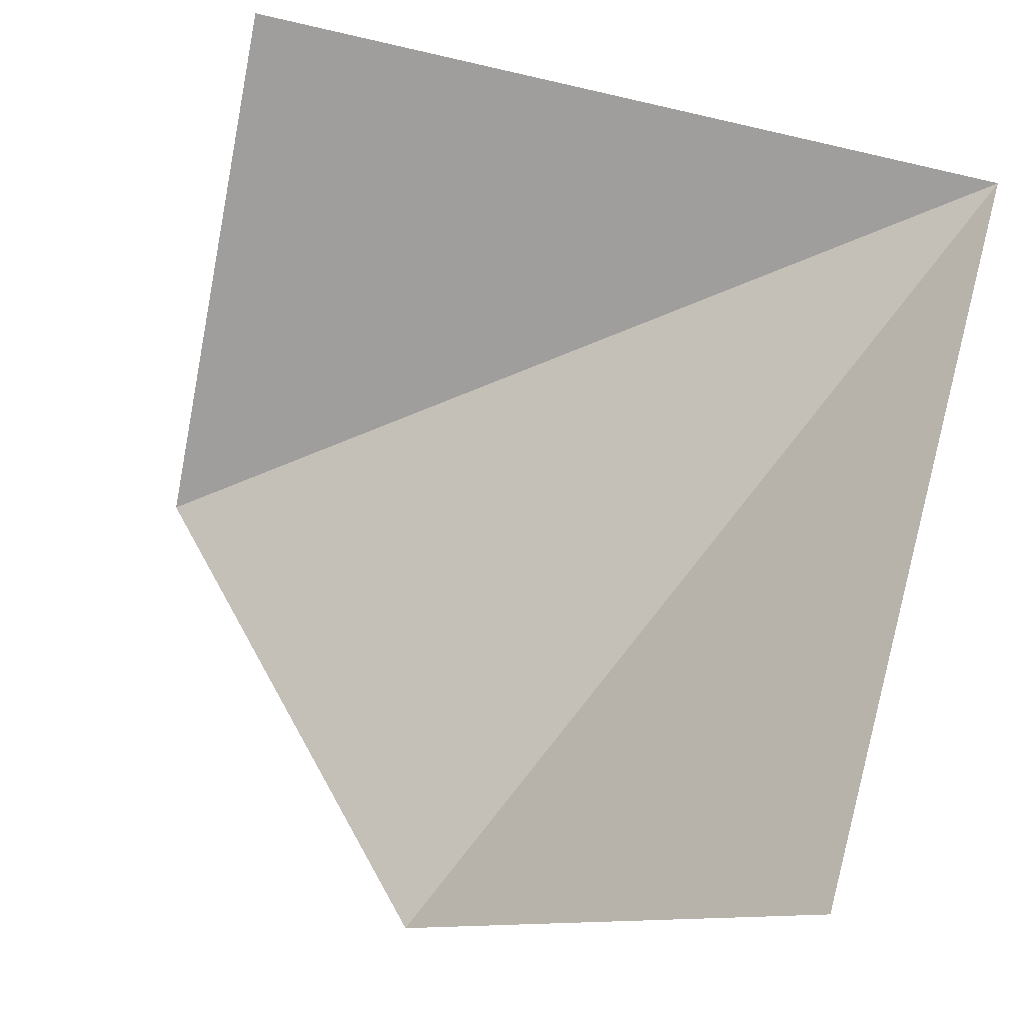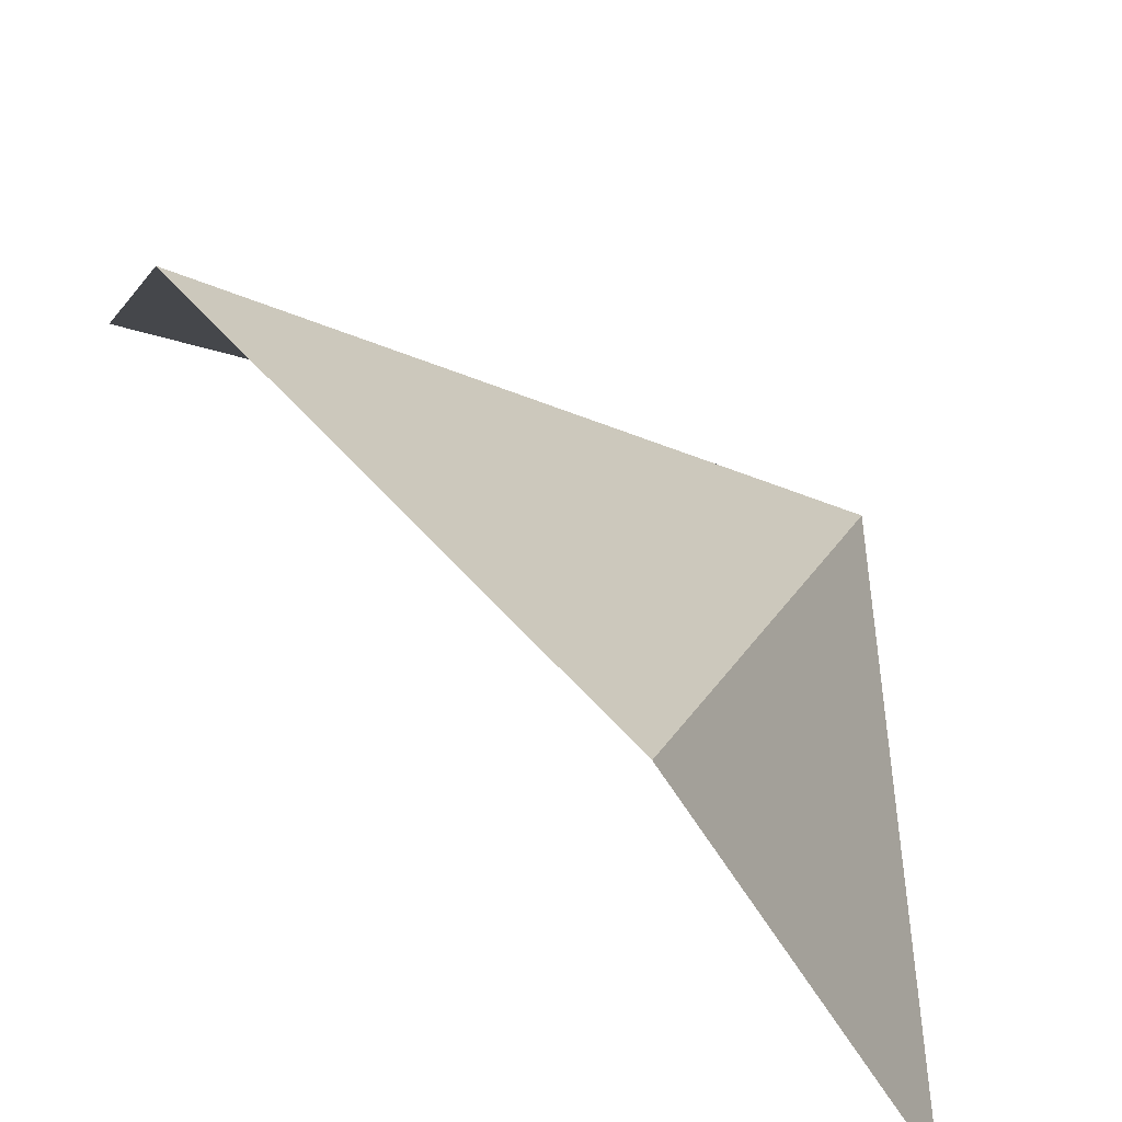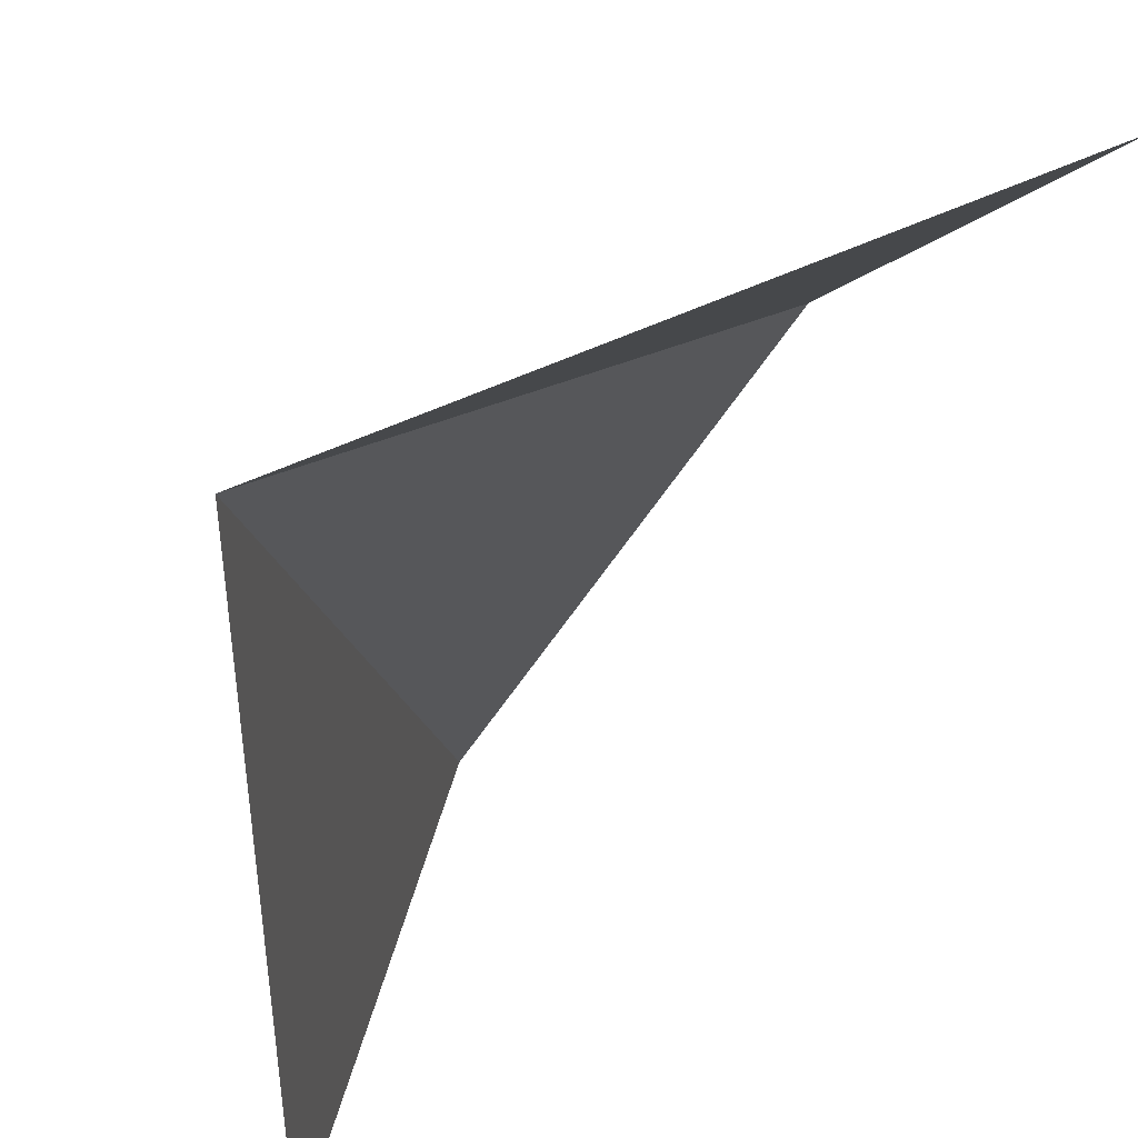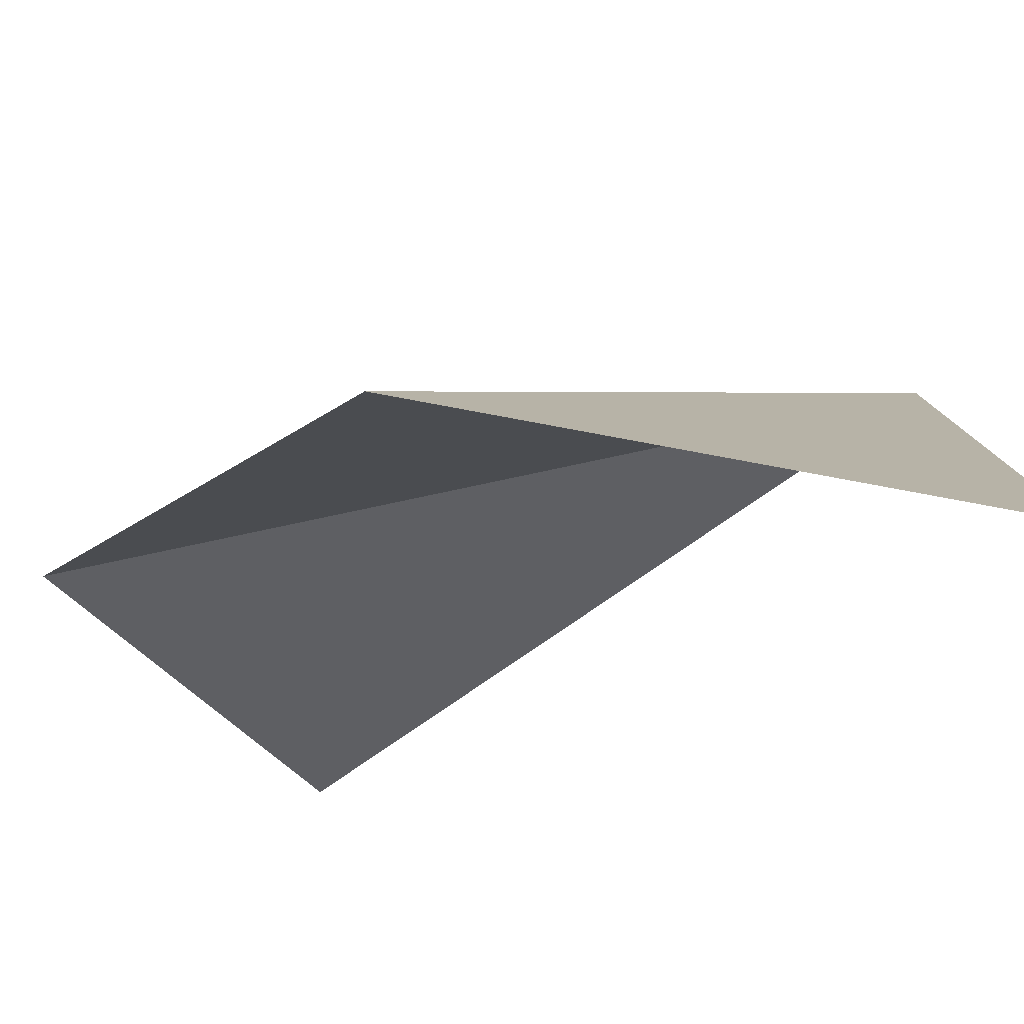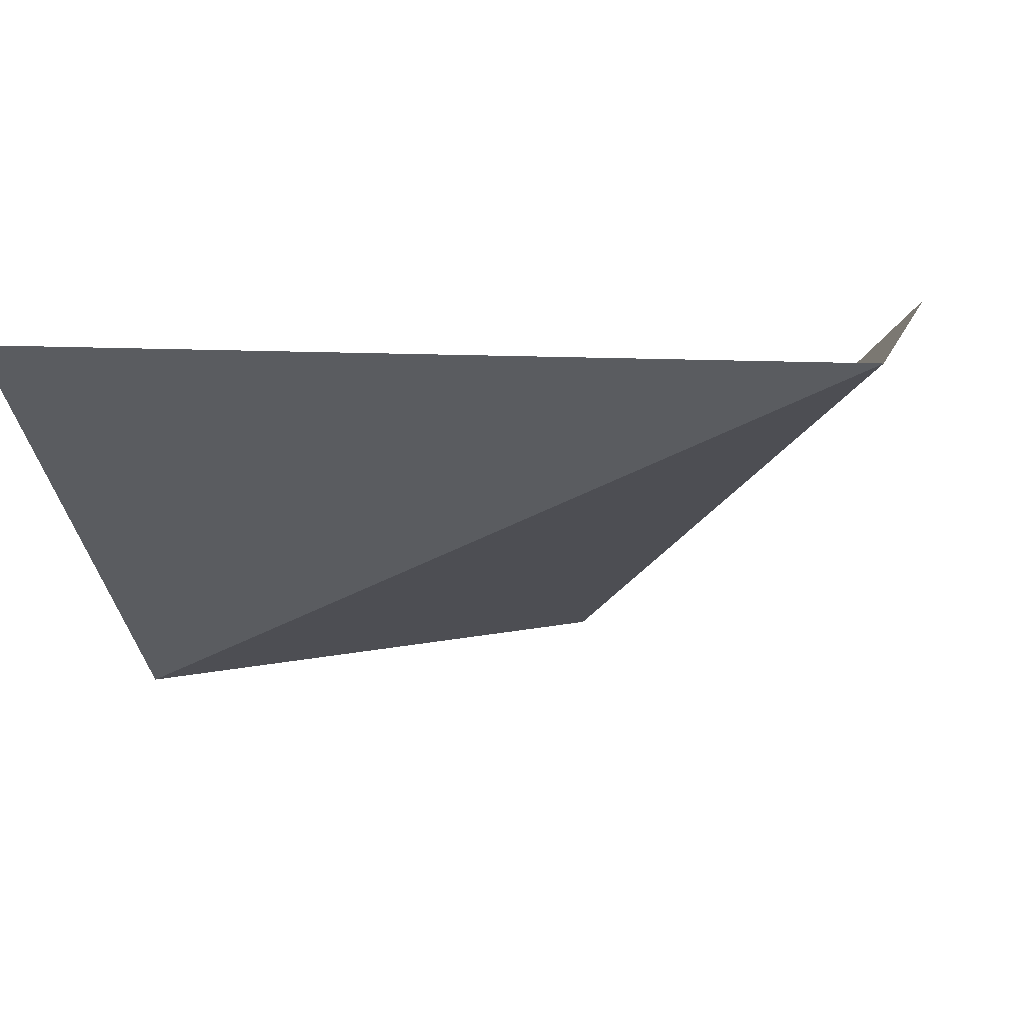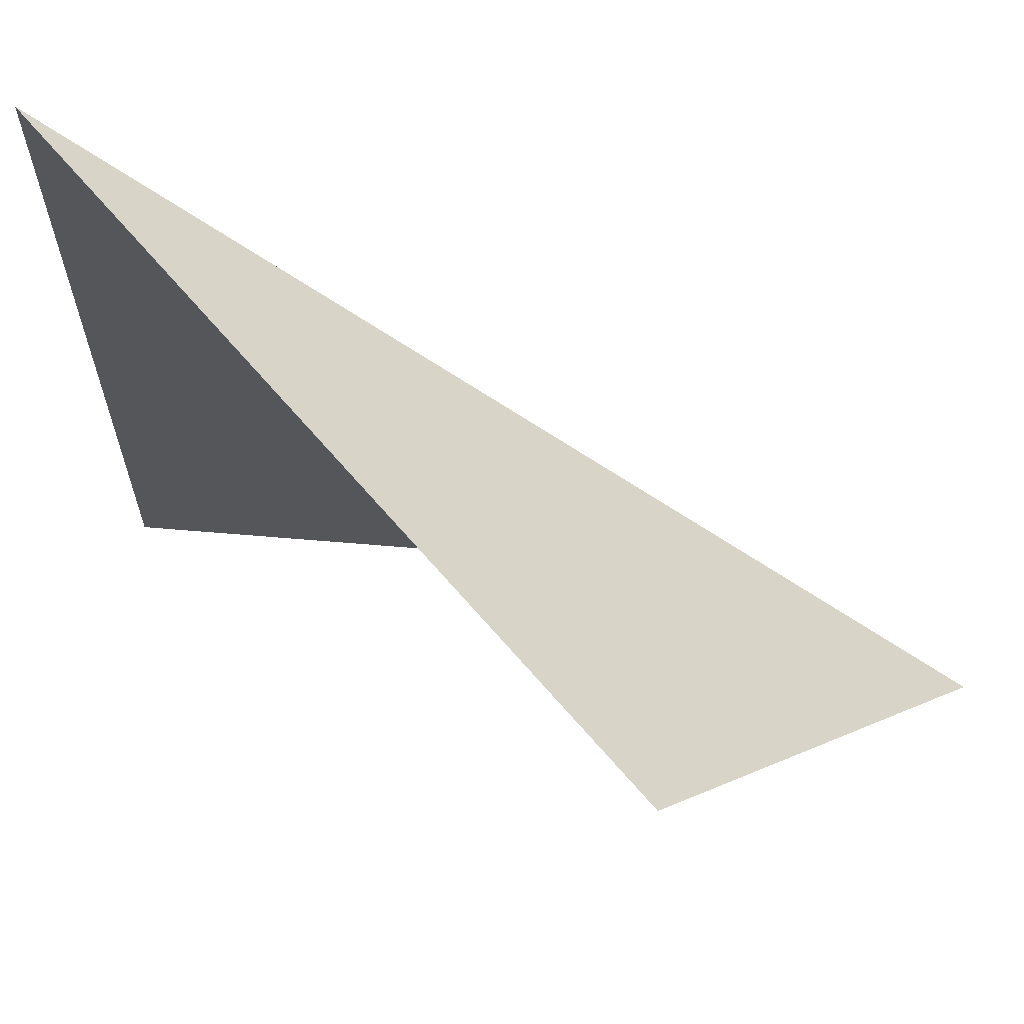
<metadata>
{"format":"obj","ext":"obj","renderer":"f3d","projection":"perspective","resolution":1024,"background":"white","views":[{"elev":62.3,"azim":-73.9,"up":"+Y"},{"elev":-46.2,"azim":-18.7,"up":"+Z"},{"elev":41.1,"azim":147.2,"up":"+Z"},{"elev":-80.0,"azim":34.5,"up":"+Z"},{"elev":9.2,"azim":12.6,"up":"+Y"},{"elev":63.9,"azim":-130.1,"up":"+Z"}]}
</metadata>
<code>
o 1111_0100.001
v 0 1 0
v 1 0 -1
v 1 0 1
v 0 -1 -1
v -1 0 1
v -1 -1 0
f 4 3 6
f 6 3 5
f 3 4 2

</code>
